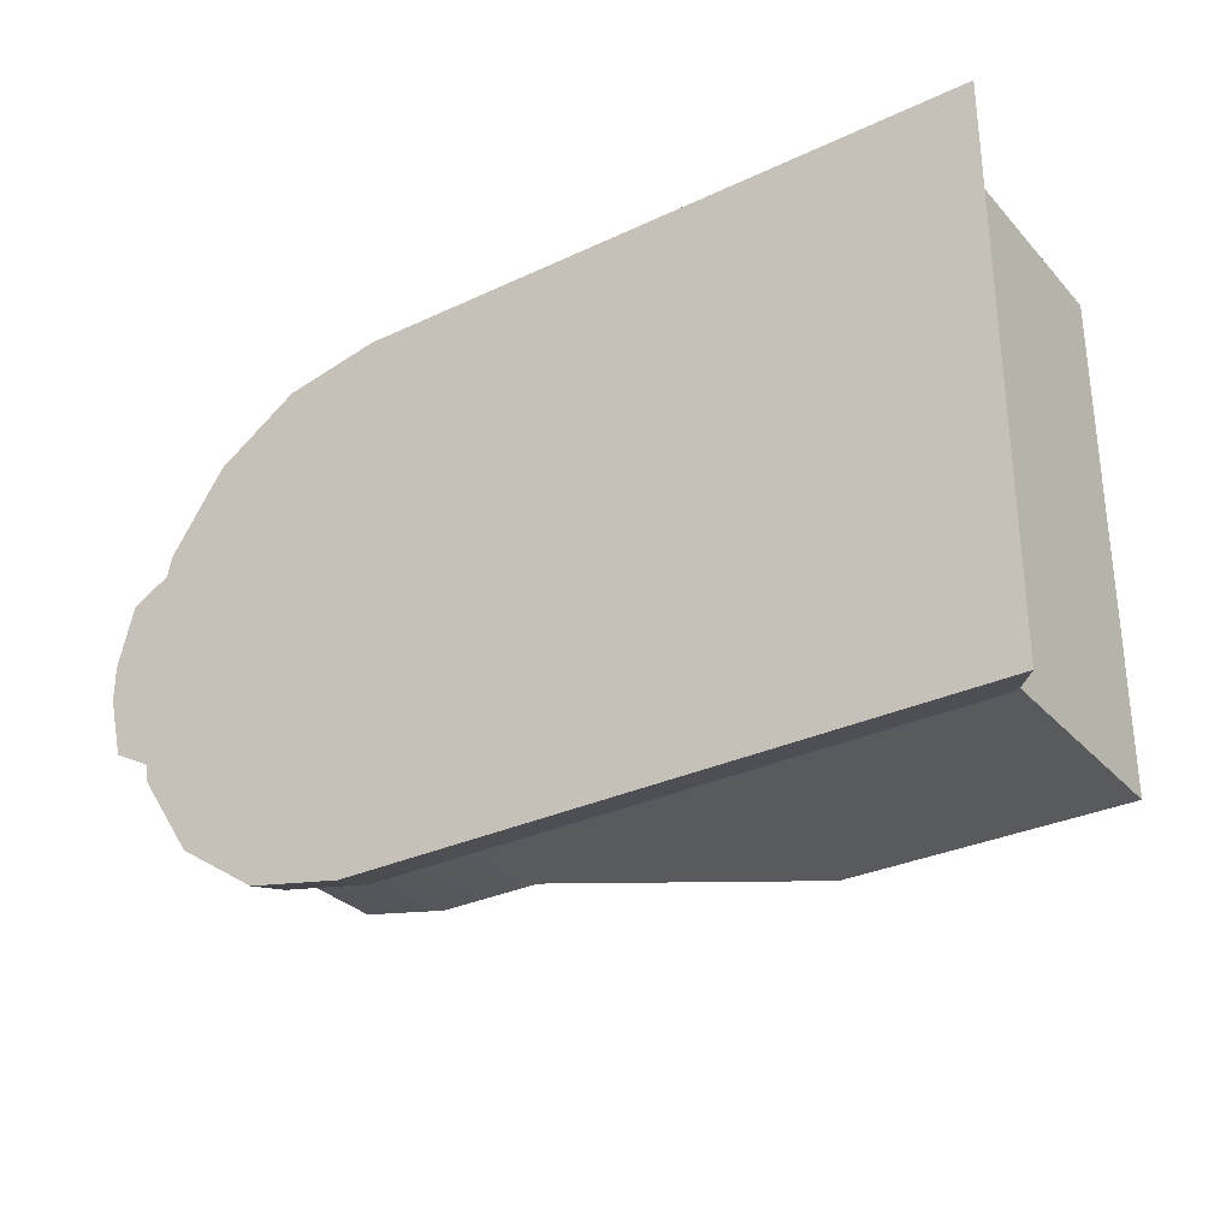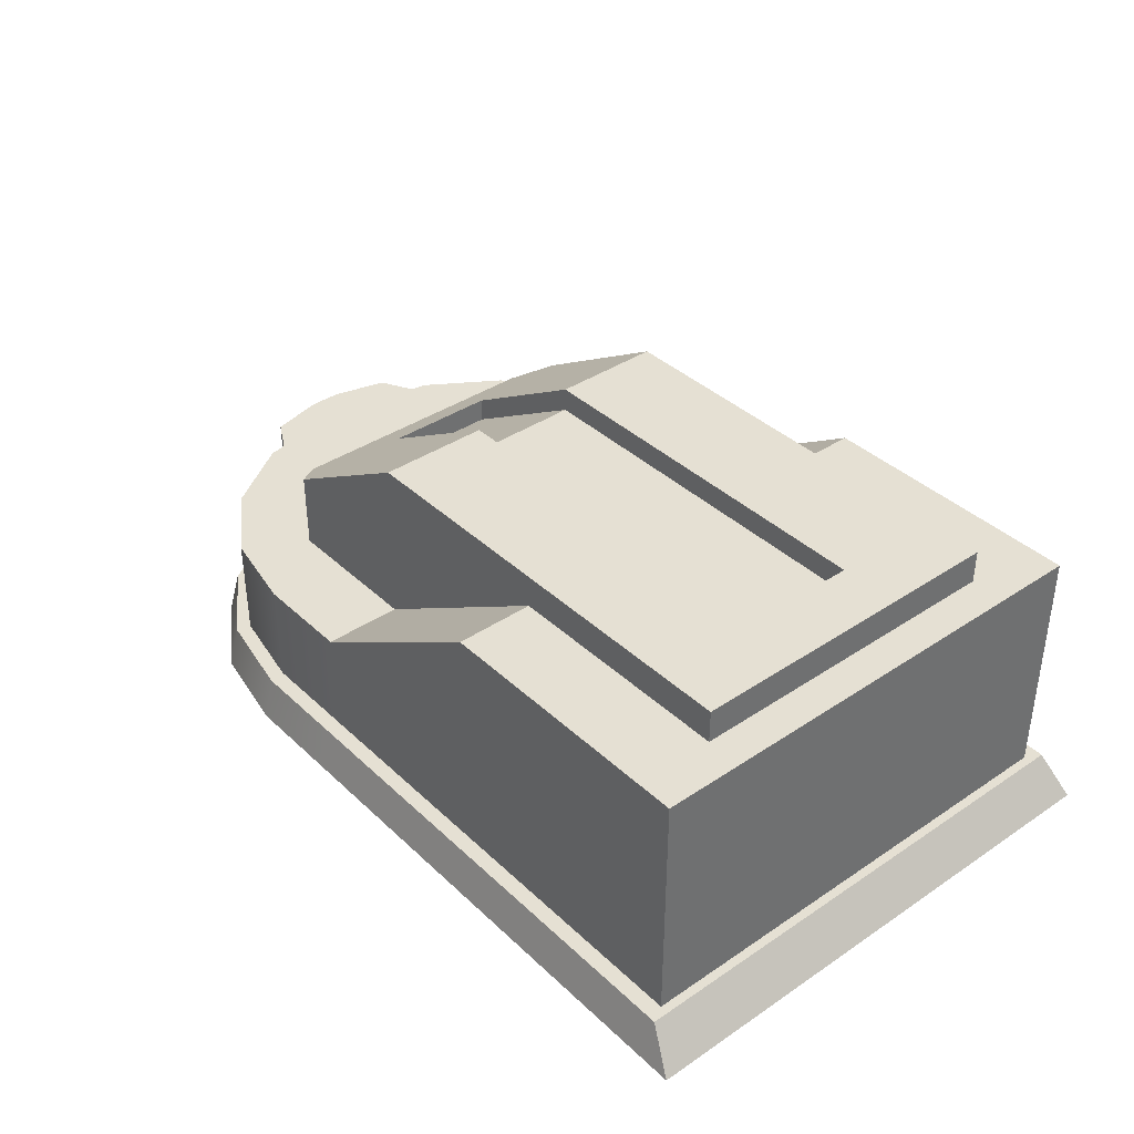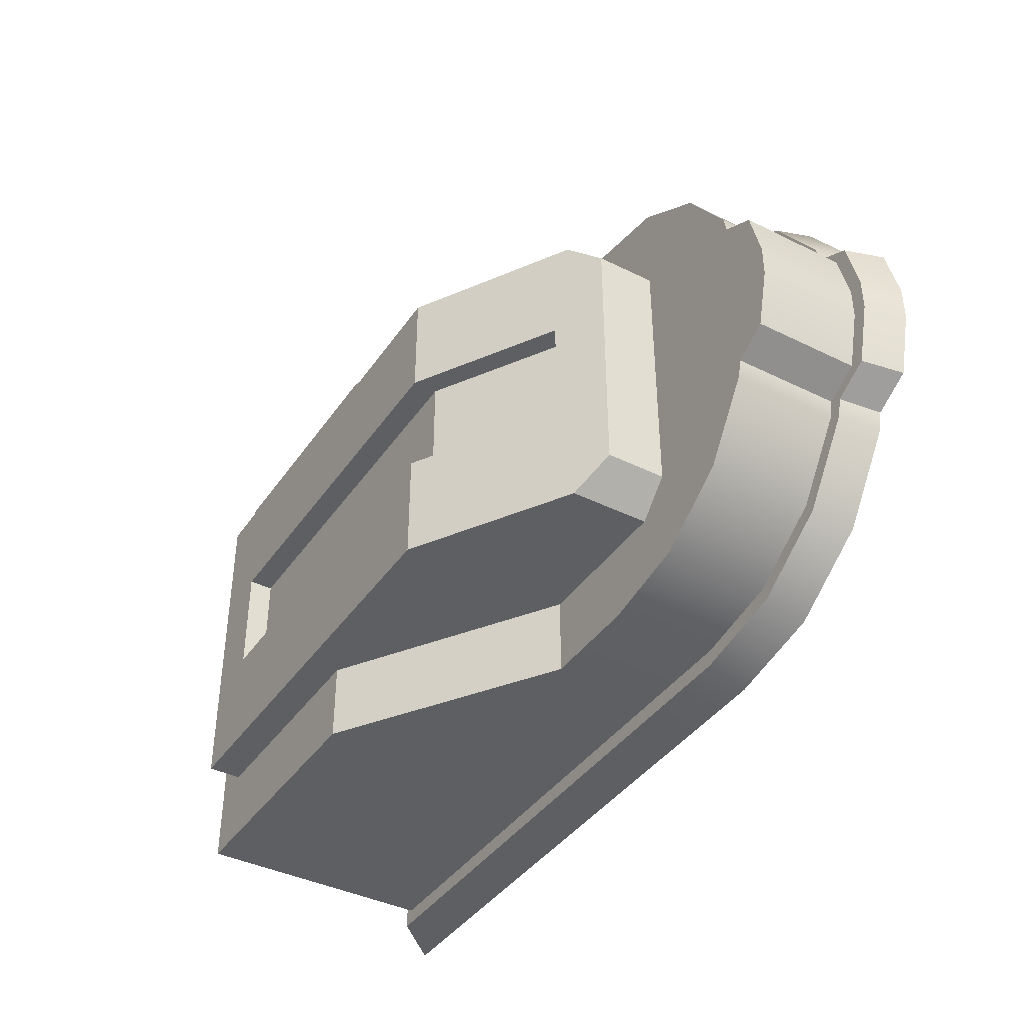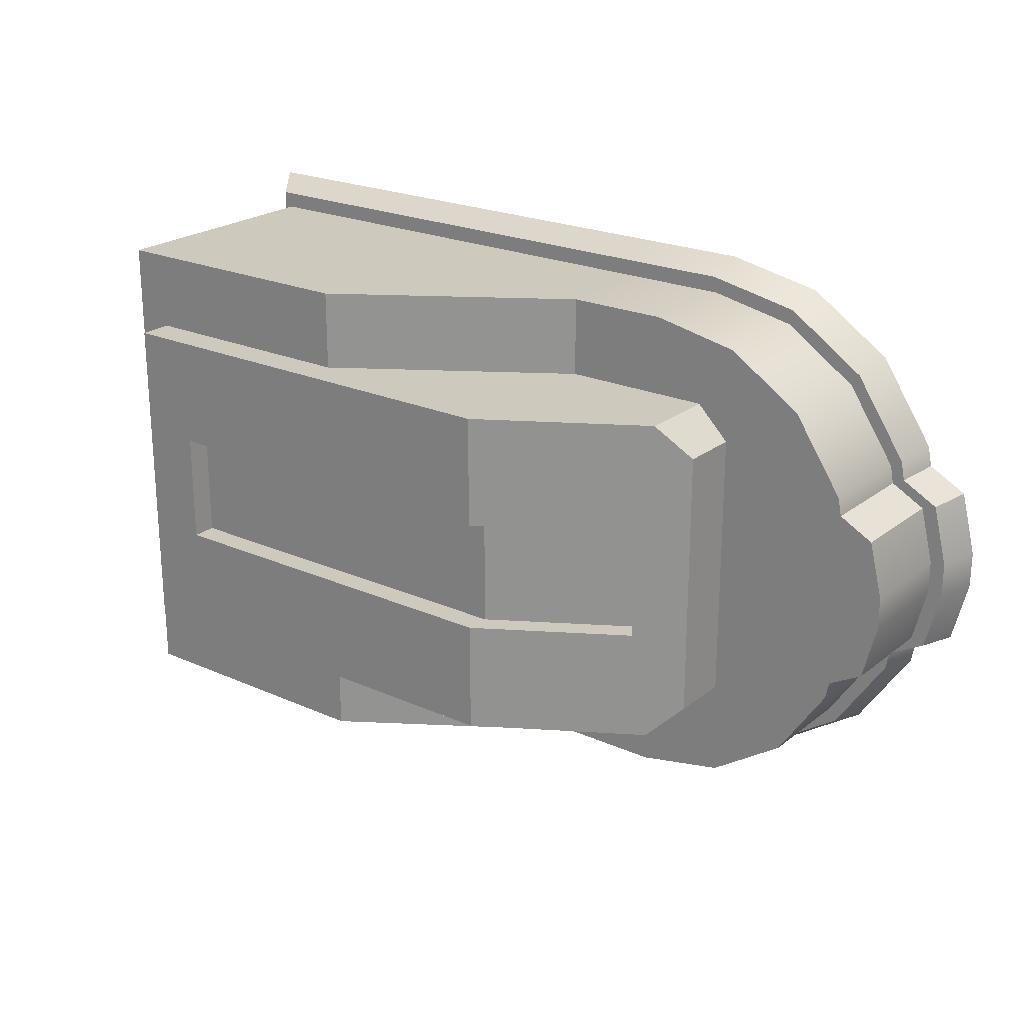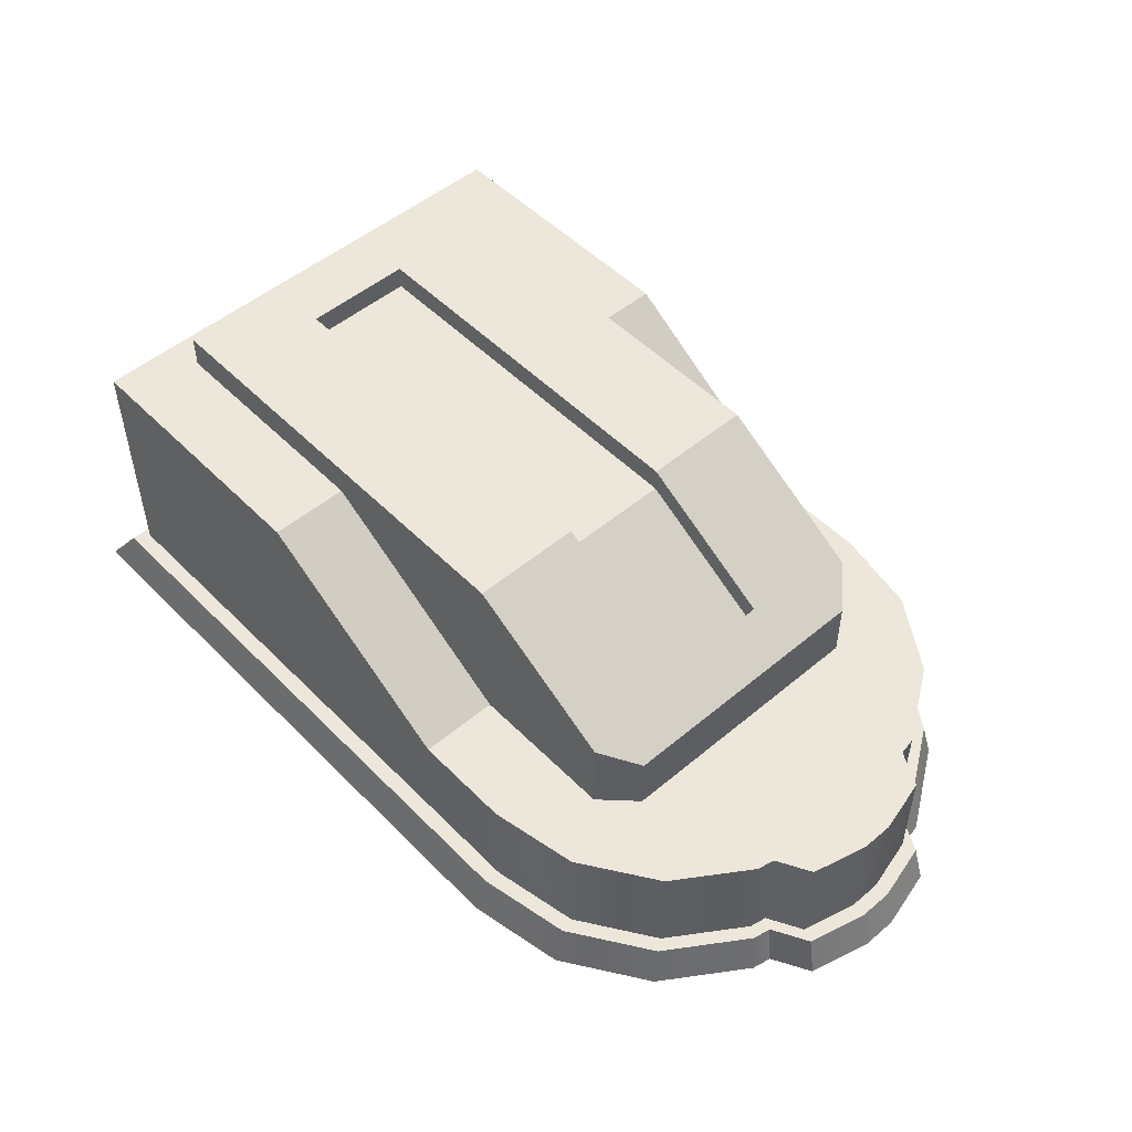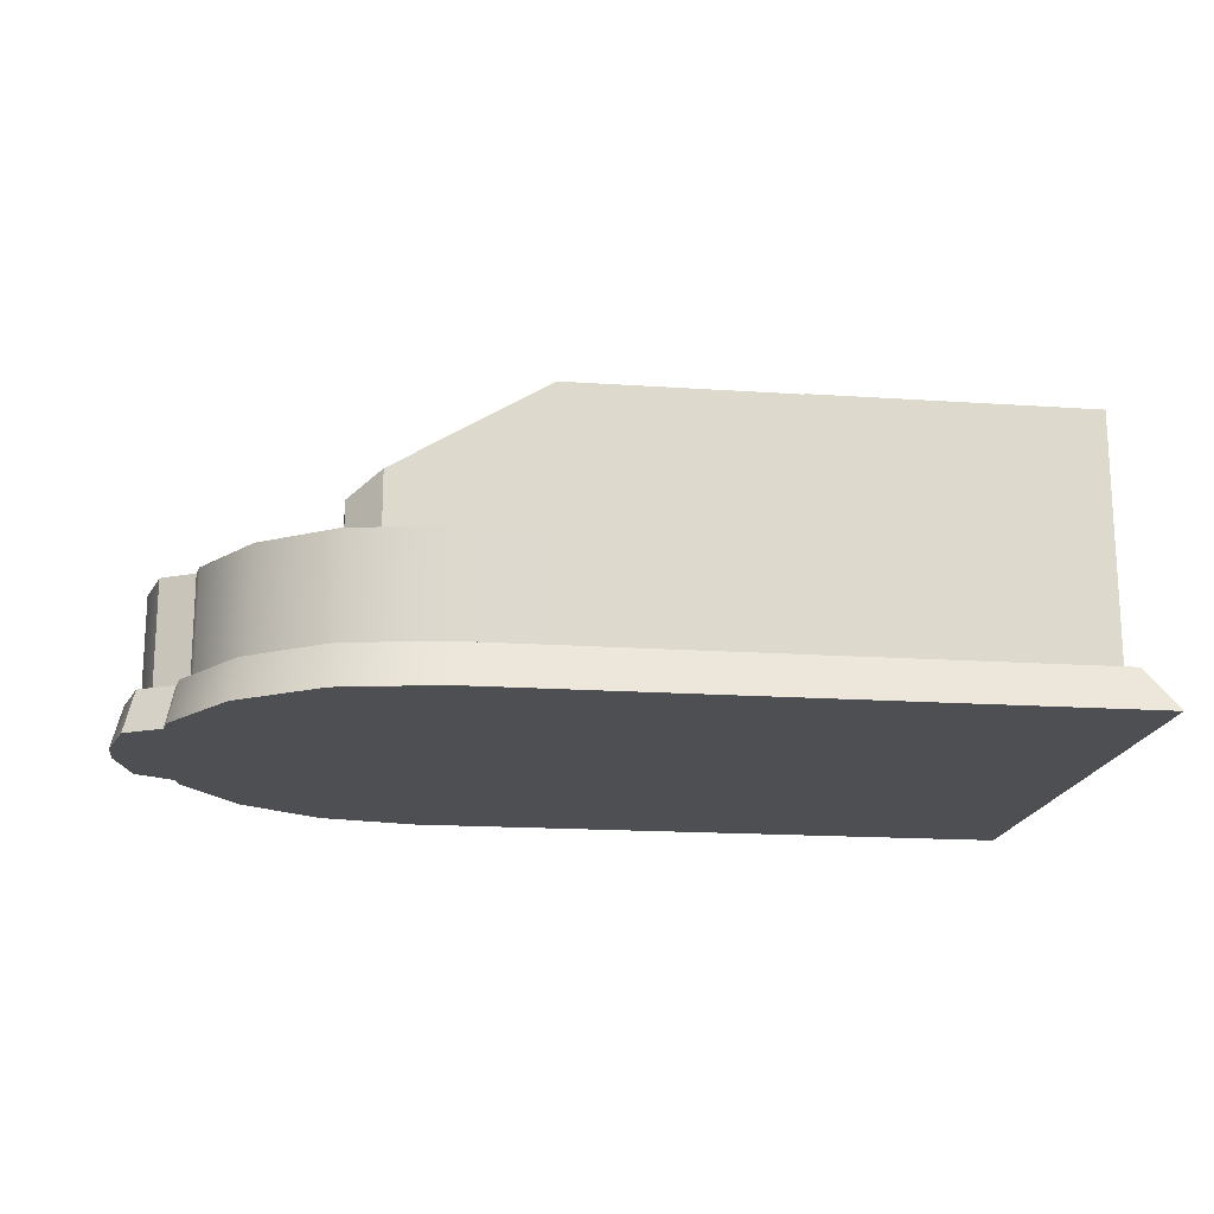
<metadata>
{"format":"obj","ext":"obj","renderer":"f3d","projection":"perspective","resolution":1024,"background":"white","views":[{"elev":-30.8,"azim":34.0,"up":"+Z"},{"elev":38.1,"azim":49.6,"up":"+Y"},{"elev":-40.3,"azim":-121.3,"up":"+Z"},{"elev":22.7,"azim":-142.7,"up":"+Z"},{"elev":50.7,"azim":-132.5,"up":"+Y"},{"elev":-17.5,"azim":-7.6,"up":"+Y"}]}
</metadata>
<code>
o Lever_Base_Cube.002
v -1.05 0.2342 -0.9012
v -1.05 0.04274 -0.9012
v -1.405 0.04274 -1.258
v -1.405 0.1344 -1.258
v -1.05 0.04274 -1.258
v -1.05 0.2342 -1.258
v -1.405 0.04274 -0.9012
v -1.405 0.1344 -0.9012
v -1.641 0.04274 -1.094
v -1.477 0.04274 -1.258
v -1.629 0.04274 -1.157
v -1.593 0.04274 -1.21
v -1.54 0.04274 -1.246
v -1.477 0.1344 -1.258
v -1.641 0.1344 -1.094
v -1.54 0.1344 -1.246
v -1.593 0.1344 -1.21
v -1.629 0.1344 -1.157
v -1.477 0.04274 -0.9012
v -1.641 0.04274 -1.065
v -1.54 0.04274 -0.9136
v -1.593 0.04274 -0.9492
v -1.629 0.04274 -1.002
v -1.641 0.1344 -1.065
v -1.477 0.1344 -0.9012
v -1.629 0.1344 -1.002
v -1.593 0.1344 -0.9492
v -1.54 0.1344 -0.9136
v -1.25 0.2342 -1.258
v -1.25 0.04274 -1.258
v -1.25 0.04274 -0.9012
v -1.25 0.2342 -0.9012
v -1.077 0.1105 -1.201
v -1.077 0.1105 -0.9585
v -1.077 0.2586 -1.201
v -1.077 0.2586 -0.9585
v -1.403 0.1105 -1.201
v -1.403 0.1105 -0.9585
v -1.403 0.2586 -1.201
v -1.403 0.2586 -0.9585
v -1.251 0.1105 -1.201
v -1.251 0.1105 -0.9585
v -1.251 0.2586 -1.201
v -1.251 0.2586 -0.9585
v -1.537 0.1105 -1.12
v -1.537 0.1105 -1.039
v -1.077 0.1105 -1.039
v -1.077 0.1105 -1.12
v -1.537 0.1778 -1.12
v -1.537 0.1778 -1.039
v -1.077 0.2586 -1.039
v -1.077 0.2586 -1.12
v -1.403 0.2586 -1.039
v -1.403 0.2586 -1.12
v -1.403 0.1105 -1.12
v -1.403 0.1105 -1.039
v -1.251 0.2586 -1.039
v -1.251 0.2586 -1.12
v -1.251 0.1105 -1.12
v -1.251 0.1105 -1.039
v -1.504 0.1105 -1.201
v -1.504 0.1105 -0.9585
v -1.504 0.1978 -1.201
v -1.504 0.1978 -0.9585
v -1.504 0.1105 -1.12
v -1.504 0.1105 -1.039
v -1.504 0.1978 -1.12
v -1.504 0.1978 -1.039
v -1.121 0.1105 -1.201
v -1.121 0.1105 -0.9585
v -1.121 0.2586 -1.201
v -1.121 0.2586 -0.9585
v -1.121 0.2586 -1.12
v -1.121 0.2586 -1.039
v -1.121 0.1105 -1.12
v -1.121 0.1105 -1.039
v -1.403 0.2408 -1.039
v -1.403 0.2408 -1.12
v -1.251 0.2408 -1.039
v -1.251 0.2408 -1.12
v -1.504 0.18 -1.12
v -1.504 0.18 -1.039
v -1.121 0.2408 -1.12
v -1.121 0.2408 -1.039
v -1.631 0.04274 -1.145
v -1.631 0.1344 -1.145
v -1.631 0.1344 -1.015
v -1.631 0.04274 -1.015
v -1.656 0.04274 -1.132
v -1.666 0.04274 -1.091
v -1.666 0.1344 -1.091
v -1.656 0.1344 -1.029
v -1.666 0.1344 -1.068
v -1.666 0.04274 -1.068
v -1.656 0.1344 -1.132
v -1.656 0.04274 -1.029
v -1.044 0.05741 -0.8895
v -1.399 0.05741 -1.27
v -1.044 0.05741 -1.27
v -1.399 0.05741 -0.8895
v -1.65 0.05741 -1.095
v -1.476 0.05741 -1.27
v -1.637 0.05741 -1.162
v -1.599 0.05741 -1.219
v -1.542 0.05741 -1.257
v -1.476 0.05741 -0.8895
v -1.65 0.05741 -1.064
v -1.542 0.05741 -0.9028
v -1.599 0.05741 -0.9407
v -1.637 0.05741 -0.9974
v -1.233 0.05741 -1.27
v -1.233 0.05741 -0.8895
v -1.64 0.05741 -1.149
v -1.64 0.05741 -1.011
v -1.666 0.05741 -1.135
v -1.676 0.05741 -1.092
v -1.676 0.05741 -1.068
v -1.666 0.05741 -1.025
v -1.221 0.02767 -1.279
v -1.022 0.02767 -1.279
v -1.221 0.02767 -0.8808
v -1.022 0.02767 -0.8808
v -1.394 0.02767 -0.8808
v -1.394 0.02767 -1.279
v -1.646 0.02767 -1.152
v -1.657 0.02767 -1.096
v -1.673 0.02767 -1.023
v -1.646 0.02767 -1.008
v -1.603 0.02767 -1.225
v -1.643 0.02767 -1.166
v -1.544 0.02767 -1.265
v -1.474 0.02767 -1.279
v -1.643 0.02767 -0.9936
v -1.603 0.02767 -0.9343
v -1.544 0.02767 -0.8947
v -1.474 0.02767 -0.8808
v -1.657 0.02767 -1.064
v -1.673 0.02767 -1.137
v -1.684 0.02767 -1.093
v -1.684 0.02767 -1.067
v -1.537 0.1105 -1.178
v -1.514 0.1105 -1.201
v -1.514 0.1105 -0.9585
v -1.537 0.1105 -0.982
v -1.514 0.1918 -1.201
v -1.537 0.1778 -1.178
v -1.537 0.1778 -0.982
v -1.514 0.1918 -0.9585
f 15 86 95 91
f 32 31 2 1
f 5 6 1 2
f 8 4 14 16 17 18 86 15 24 87 26 27 28 25
f 10 14 4 3
f 7 8 25 19
f 85 86 18 11
f 11 18 17 12
f 12 17 16 13
f 13 16 14 10
f 87 88 23 26
f 26 23 22 27
f 27 22 21 28
f 28 21 19 25
f 3 7 19 21 22 23 88 20 9 85 11 12 13 10
f 31 30 5 2
f 29 32 1 6
f 30 29 6 5
f 3 4 29 30
f 4 8 32 29
f 7 3 30 31
f 8 7 31 32
f 24 15 91 93
f 88 87 92 96
f 94 93 91 90
f 90 91 95 89
f 93 94 96 92
f 9 20 94 90
f 87 24 93 92
f 85 9 90 89
f 20 88 96 94
f 86 85 89 95
f 78 77 79 80
f 81 82 77 78
f 80 79 84 83
f 98 102 105 104 103 113 101 107 114 110 109 108 106 100
f 112 97 99 111
f 100 112 111 98
f 101 116 117 107
f 113 115 116 101
f 107 117 118 114
f 124 123 136 135 134 133 128 137 126 125 130 129 131 132
f 121 119 120 122
f 123 124 119 121
f 126 137 140 139
f 125 126 139 138
f 137 128 127 140
f 102 98 124 132
f 103 104 129 130
f 116 115 138 139
f 100 106 136 123
f 104 105 131 129
f 117 116 139 140
f 111 99 120 119
f 105 102 132 131
f 118 117 140 127
f 97 112 121 122
f 98 111 119 124
f 110 114 128 133
f 112 100 123 121
f 109 110 133 134
f 99 97 122 120
f 108 109 134 135
f 115 113 125 138
f 113 103 130 125
f 106 108 135 136
f 114 118 127 128
f 76 47 34 70
f 74 72 36 51
f 70 34 36 72
f 141 45 49 146
f 48 33 35 52
f 145 146 49 67 63
f 41 37 39 43
f 62 38 40 64
f 68 64 40 53
f 66 56 38 62
f 69 41 43 71
f 38 42 44 40
f 53 40 44 57
f 56 60 42 38
f 37 41 59 55
f 55 59 60 56
f 39 54 58 43
f 74 73 83 84
f 61 37 55 65
f 65 55 56 66
f 63 67 54 39
f 58 54 78 80
f 46 66 62 143 144
f 45 46 50 49
f 34 47 51 36
f 47 48 52 51
f 71 73 52 35
f 73 74 51 52
f 69 33 48 75
f 75 48 47 76
f 49 50 68 67
f 50 147 148 64 68
f 45 65 66 46
f 61 142 145 63
f 143 62 64 148
f 46 144 147 50
f 37 61 63 39
f 59 75 76 60
f 41 69 75 59
f 67 68 82 81
f 43 58 73 71
f 33 69 71 35
f 42 70 72 44
f 57 44 72 74
f 60 76 70 42
f 68 53 77 82
f 73 58 80 83
f 53 57 79 77
f 54 67 81 78
f 57 74 84 79
f 147 144 143 148
f 141 146 145 142
f 141 142 61 65 45

</code>
